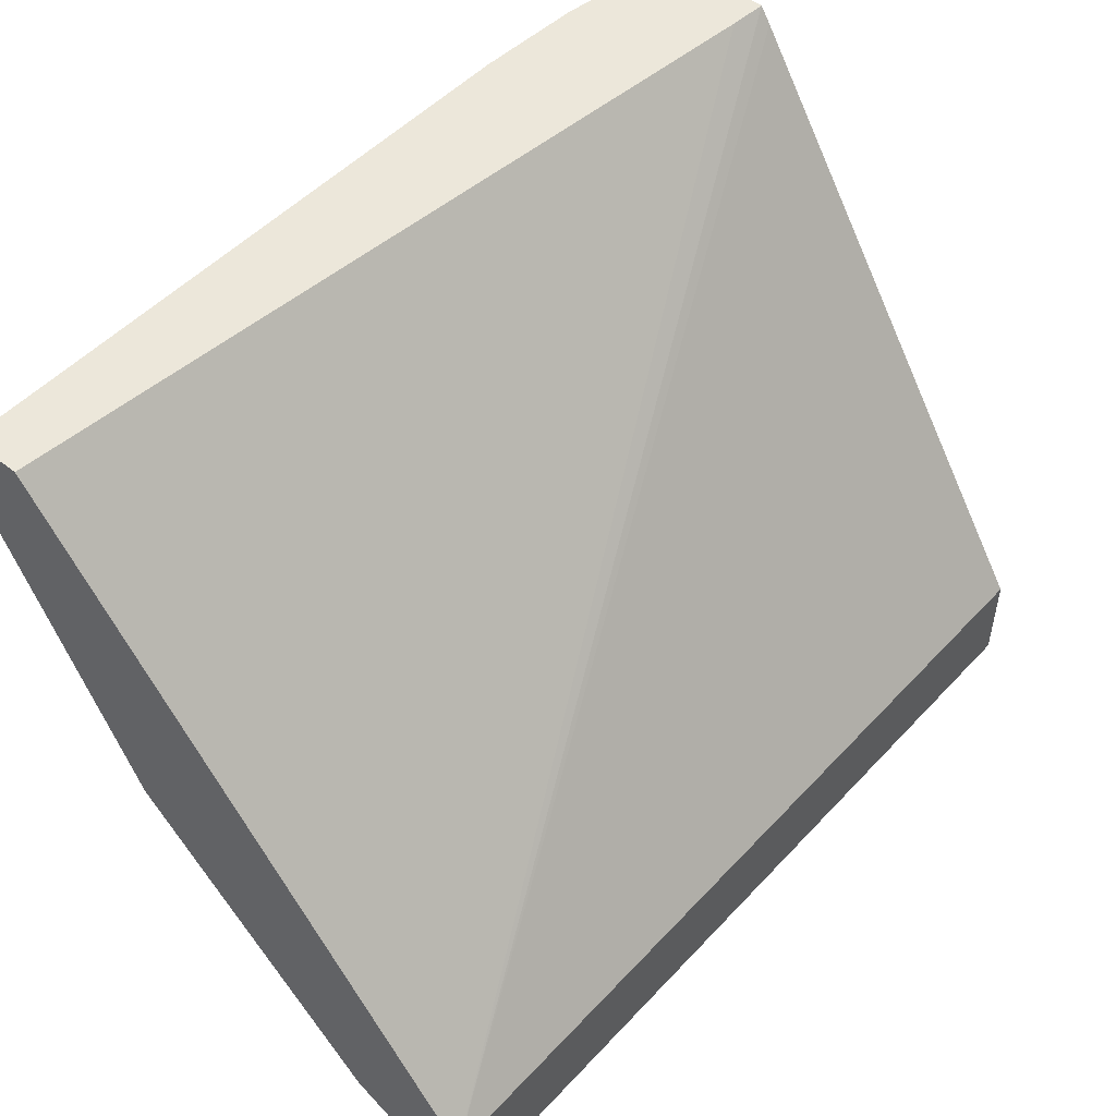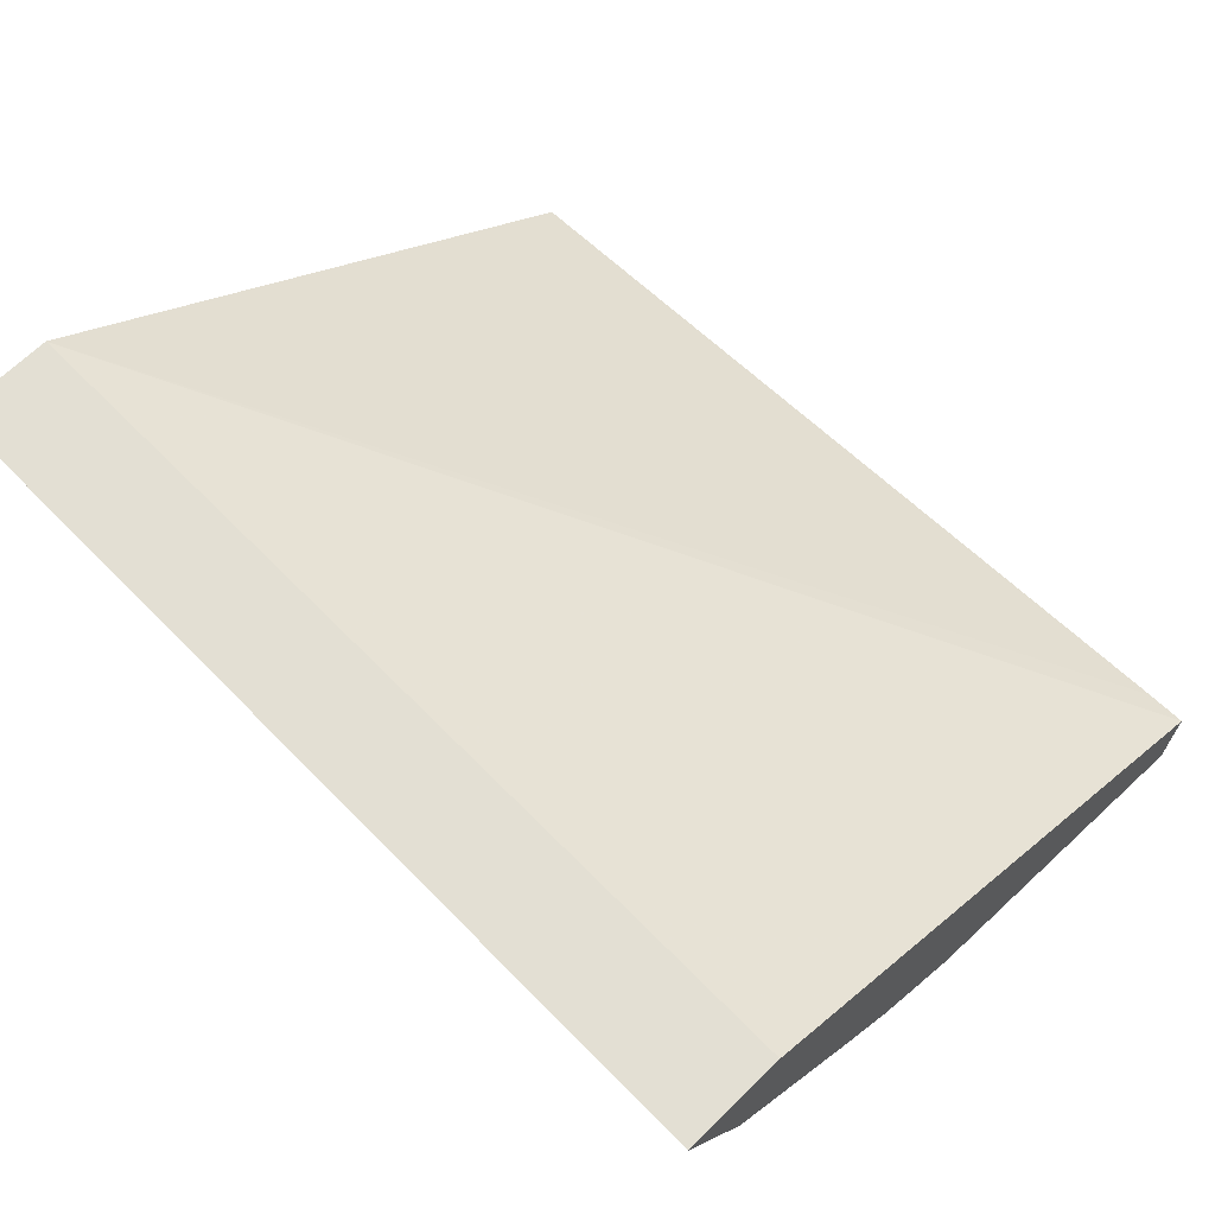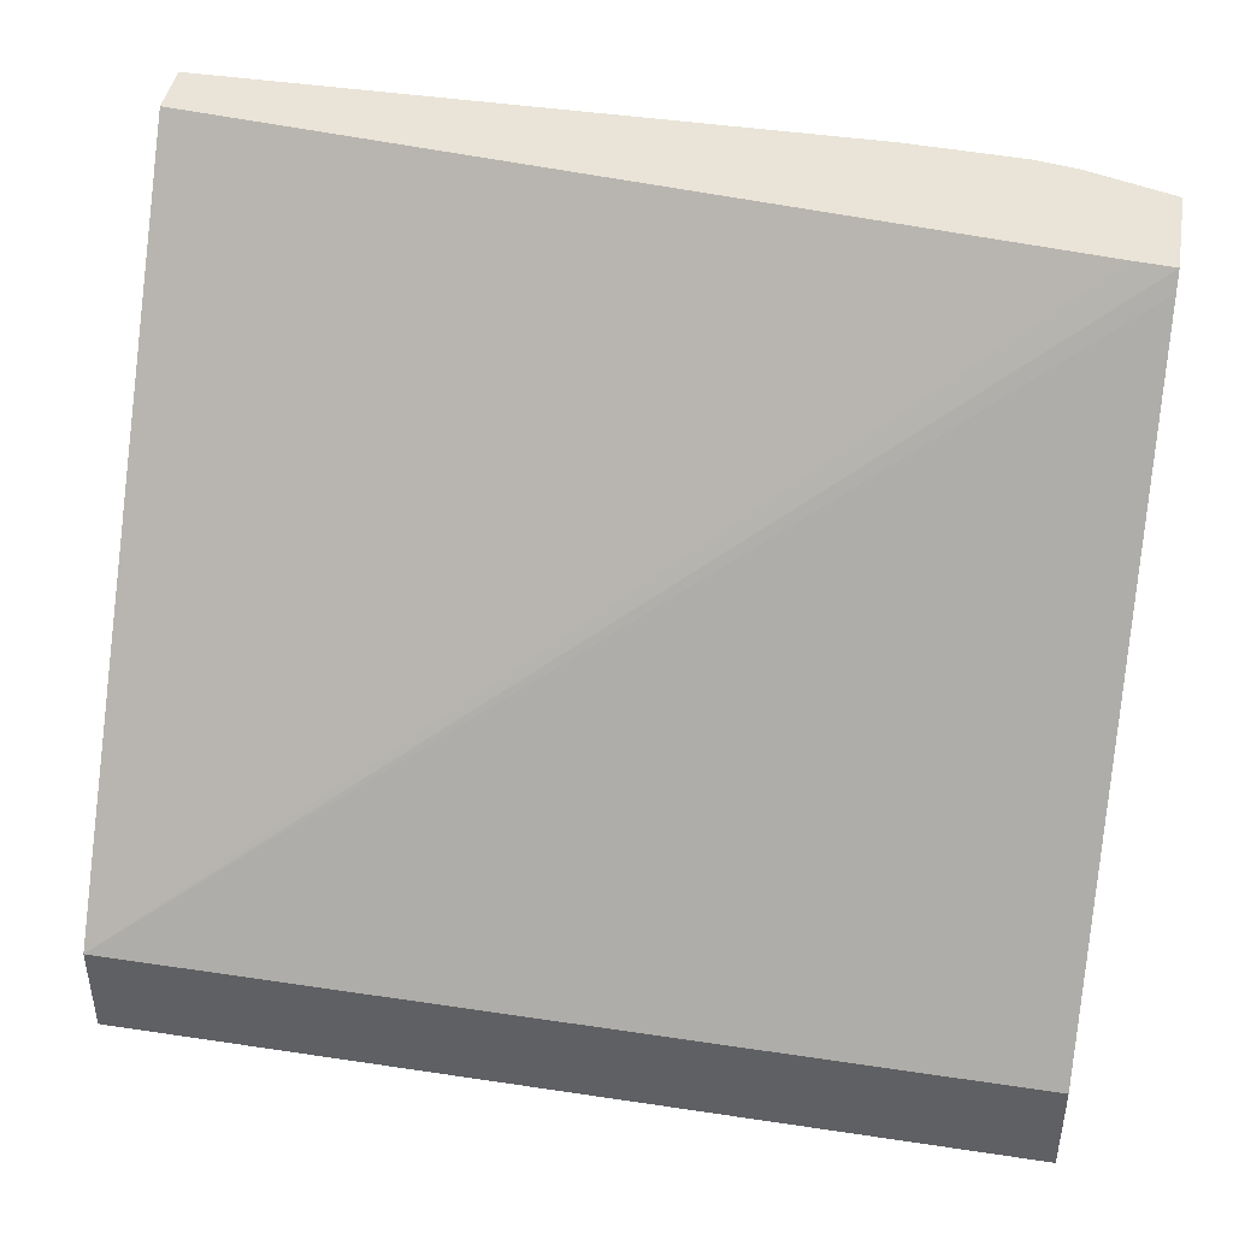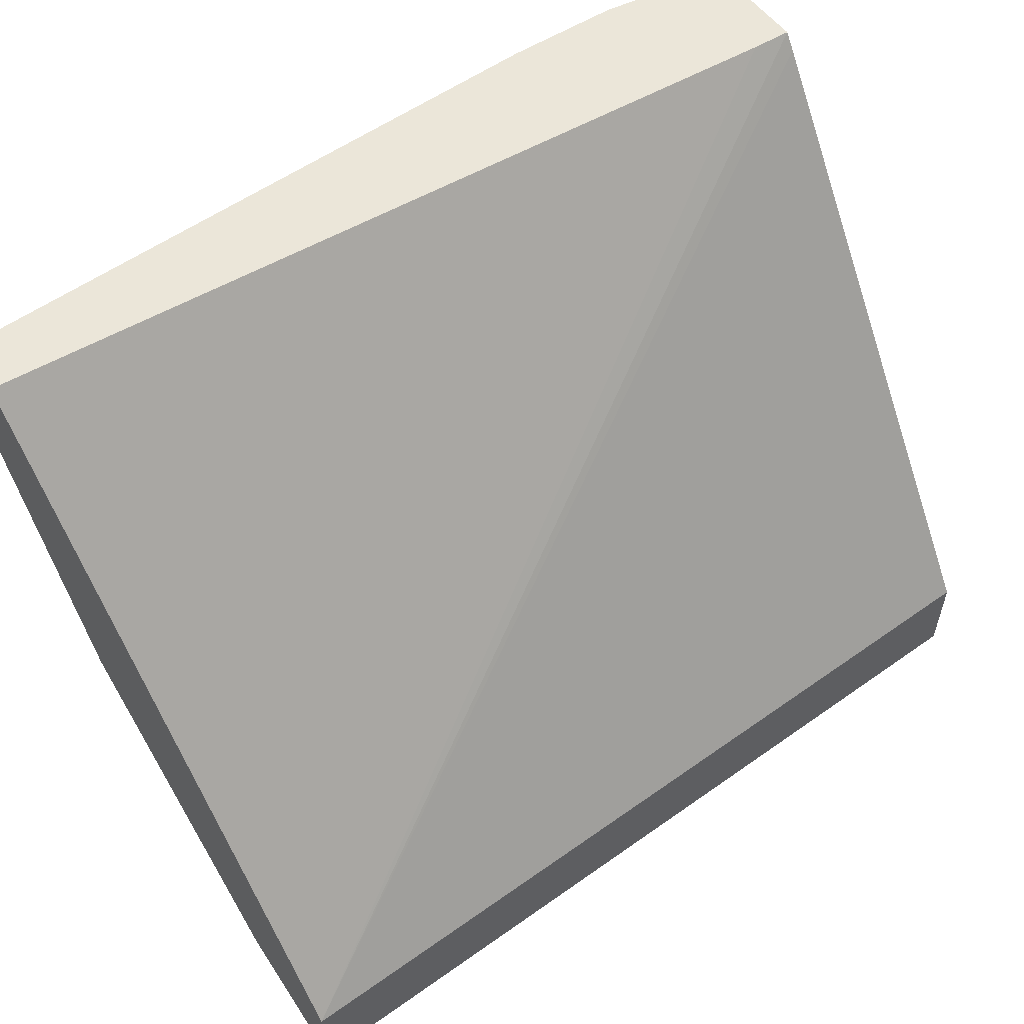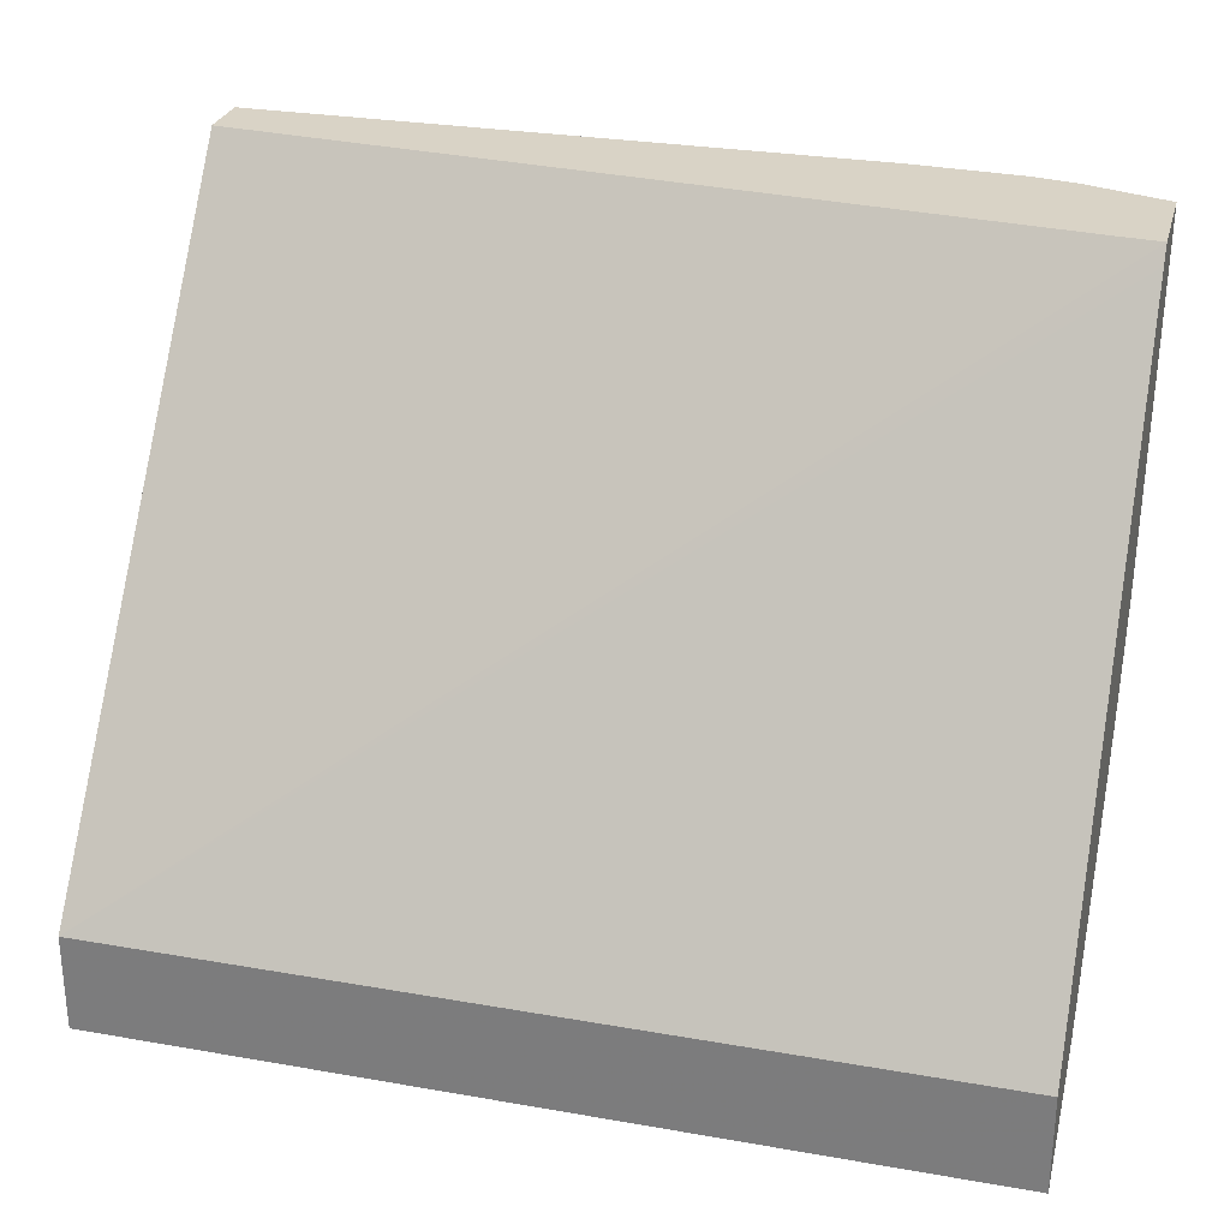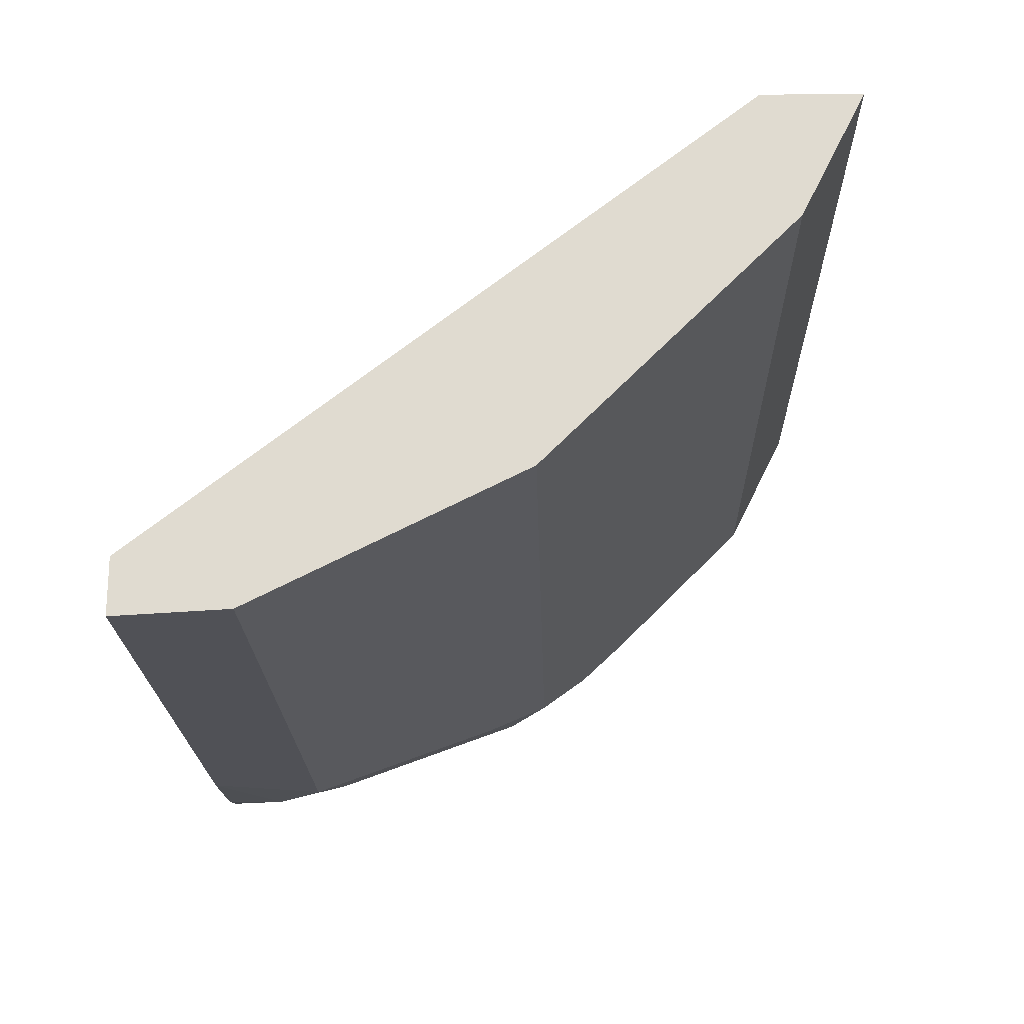
<metadata>
{"format":"obj","ext":"obj","renderer":"f3d","projection":"perspective","resolution":1024,"background":"white","views":[{"elev":50.3,"azim":131.0,"up":"+Z"},{"elev":67.0,"azim":-134.6,"up":"+Y"},{"elev":43.3,"azim":-169.9,"up":"+Z"},{"elev":56.2,"azim":143.4,"up":"+Z"},{"elev":28.3,"azim":-165.2,"up":"+Z"},{"elev":-20.6,"azim":91.3,"up":"+Y"}]}
</metadata>
<code>
v -0.334 -0.3566 -0.6974
v -0.334 -0.4061 -0.6726
v -0.334 -0.3566 -0.6593
v -0.0001405 -0.3566 -0.6974
v -0.0001405 -0.3999 -0.6757
v -0.334 -0.4252 -0.6536
v -0.0001405 -0.4061 -0.6726
v -0.334 -0.4966 -0.4396
v -0.0001405 -0.3566 -0.6593
v -0.334 -0.4442 -0.6345
v -0.0001405 -0.4252 -0.6536
v -0.334 -0.5009 -0.4332
v -0.0001405 -0.533 -0.4332
v -0.319 -0.502 -0.4332
v -0.3109 -0.5013 -0.5774
v -0.33 -0.4822 -0.5964
v -0.334 -0.4632 -0.6155
v -0.0001405 -0.4442 -0.6345
v -0.334 -0.5389 -0.4332
v -0.0001405 -0.5544 -0.4332
v -0.2982 -0.5076 -0.5647
v -0.3046 -0.514 -0.5521
v -0.3331 -0.5044 -0.5616
v -0.0001405 -0.5013 -0.5774
v -0.334 -0.4814 -0.5956
v -0.334 -0.504 -0.5611
v -0.295 -0.5425 -0.4854
v -0.2855 -0.552 -0.4569
v -0.3307 -0.5401 -0.4332
v -0.2429 -0.5544 -0.4332
v -0.0001405 -0.552 -0.4759
v -0.0001405 -0.5076 -0.5647
v -0.0001405 -0.5234 -0.5332
v -0.2728 -0.5394 -0.5013
v -0.2855 -0.533 -0.514
v -0.2665 -0.552 -0.4759
v -0.2855 -0.552 -0.4332
v -0.3017 -0.5491 -0.4332
v -0.0001405 -0.552 -0.4761
f 19 27 28
f 15 32 21
f 19 23 27
f 19 26 23
f 16 23 25
f 15 24 32
f 12 37 30
f 15 22 23
f 15 21 22
f 12 13 14
f 12 20 13
f 12 30 20
f 12 38 37
f 19 28 29
f 15 23 16
f 20 30 36
f 33 39 34
f 21 32 33
f 34 39 36
f 34 36 35
f 12 29 38
f 31 36 39
f 28 30 37
f 28 36 30
f 28 38 29
f 20 36 31
f 28 37 38
f 27 35 36
f 23 26 25
f 22 33 34
f 22 27 23
f 22 35 27
f 22 34 35
f 21 33 22
f 27 36 28
f 12 19 29
f 16 25 17
f 10 18 24
f 2 7 11
f 2 5 7
f 1 5 2
f 1 4 5
f 1 9 4
f 1 3 9
f 1 8 3
f 1 12 8
f 1 19 12
f 1 26 19
f 1 25 26
f 1 10 17
f 1 6 10
f 1 2 6
f 10 24 15
f 2 11 6
f 3 8 9
f 1 17 25
f 4 13 20
f 10 16 17
f 4 9 13
f 10 15 16
f 9 12 14
f 8 12 9
f 6 18 10
f 6 11 18
f 4 7 5
f 9 14 13
f 4 18 11
f 4 24 18
f 4 32 24
f 4 20 31
f 4 33 32
f 4 39 33
f 4 11 7
f 4 31 39

</code>
